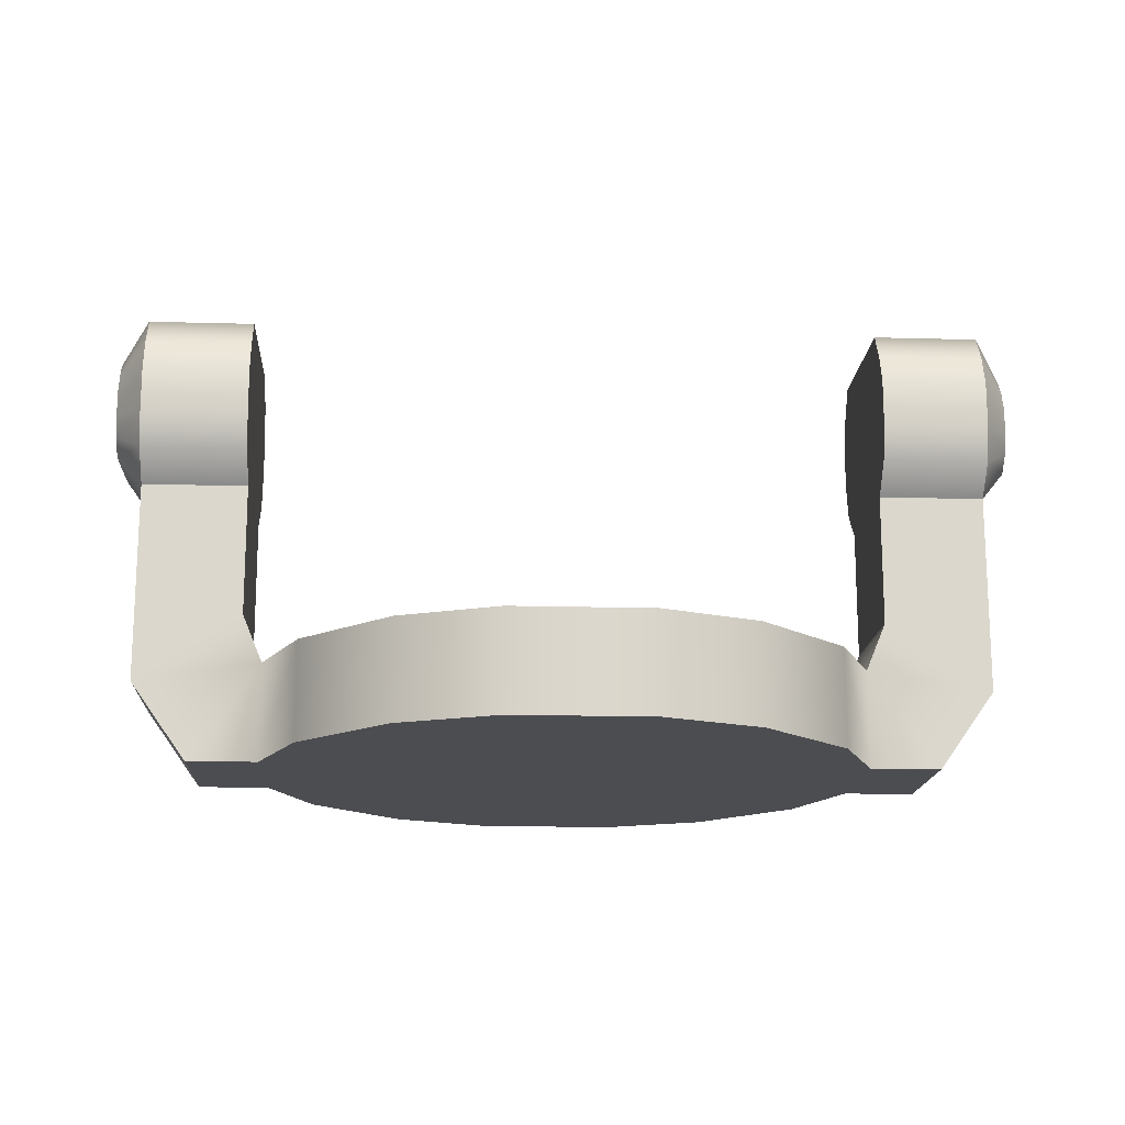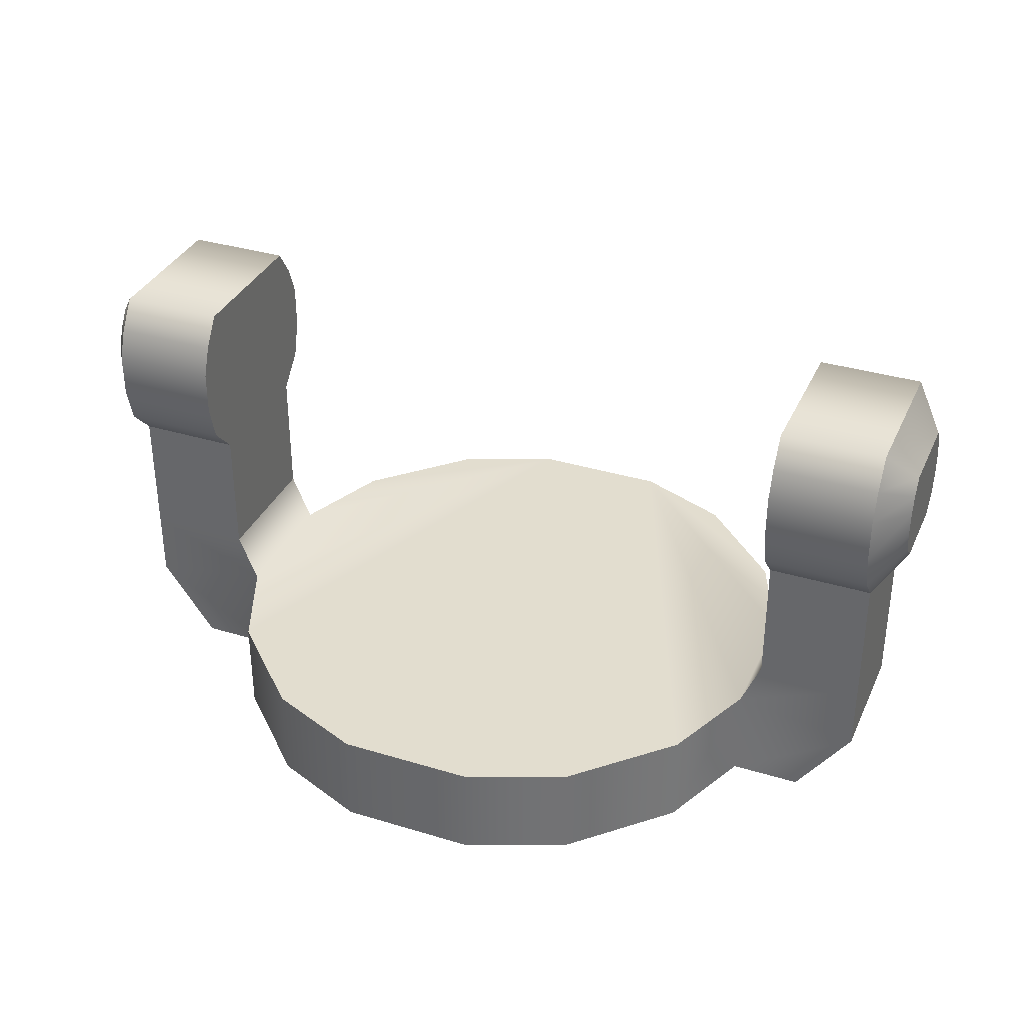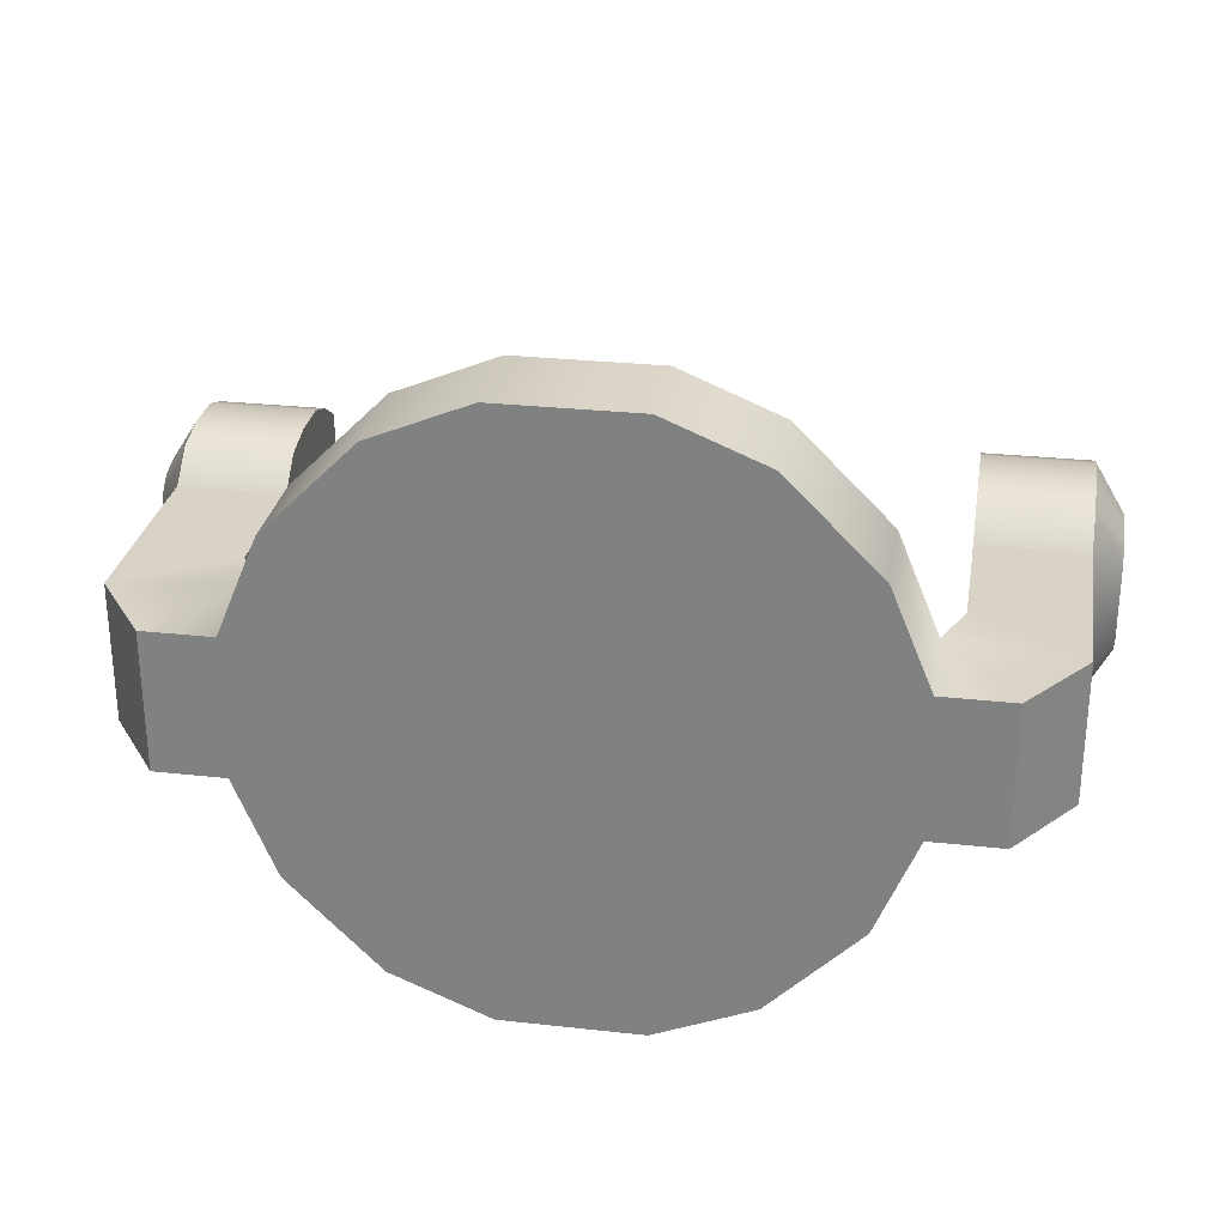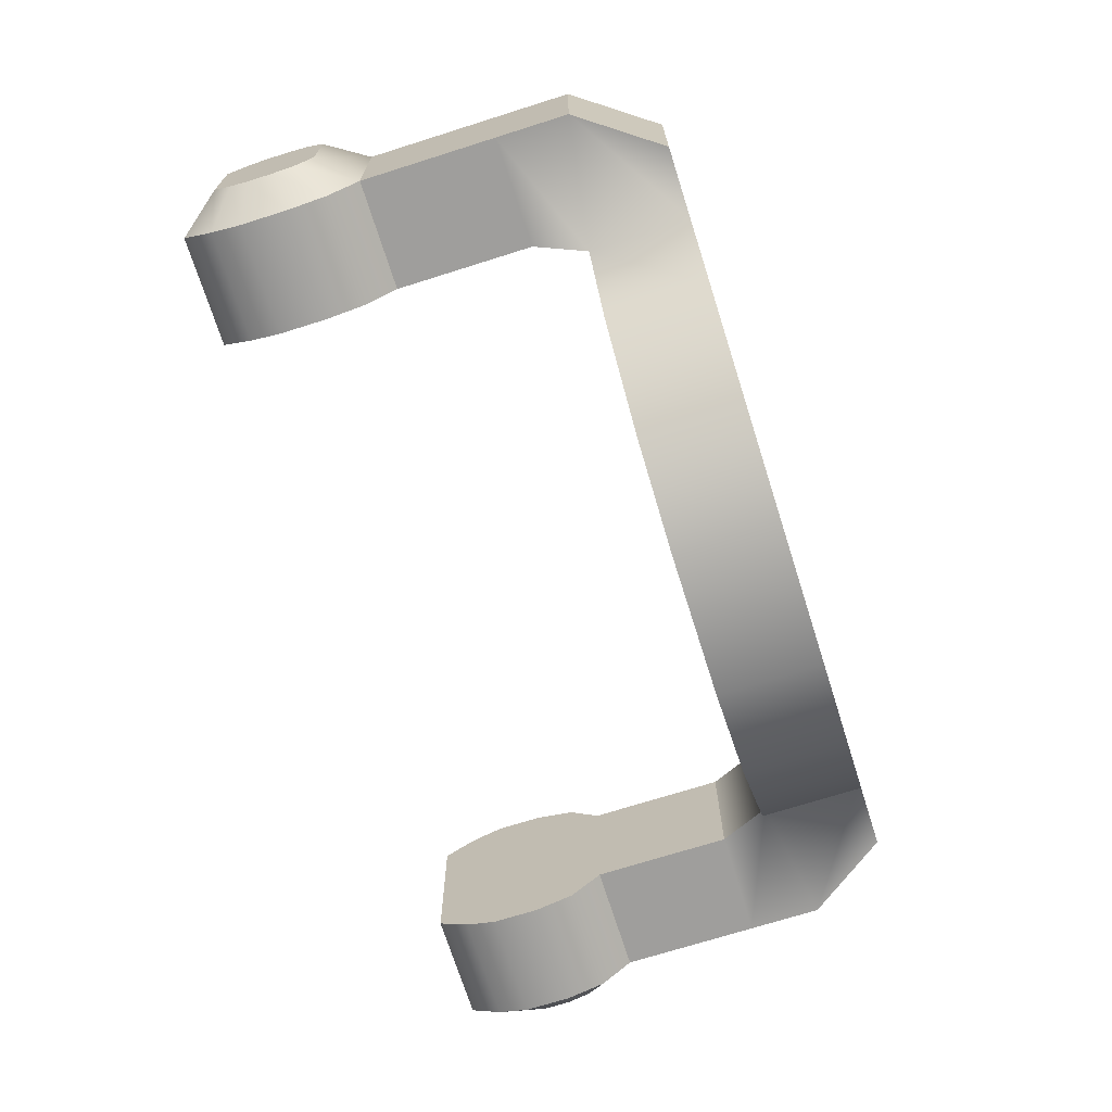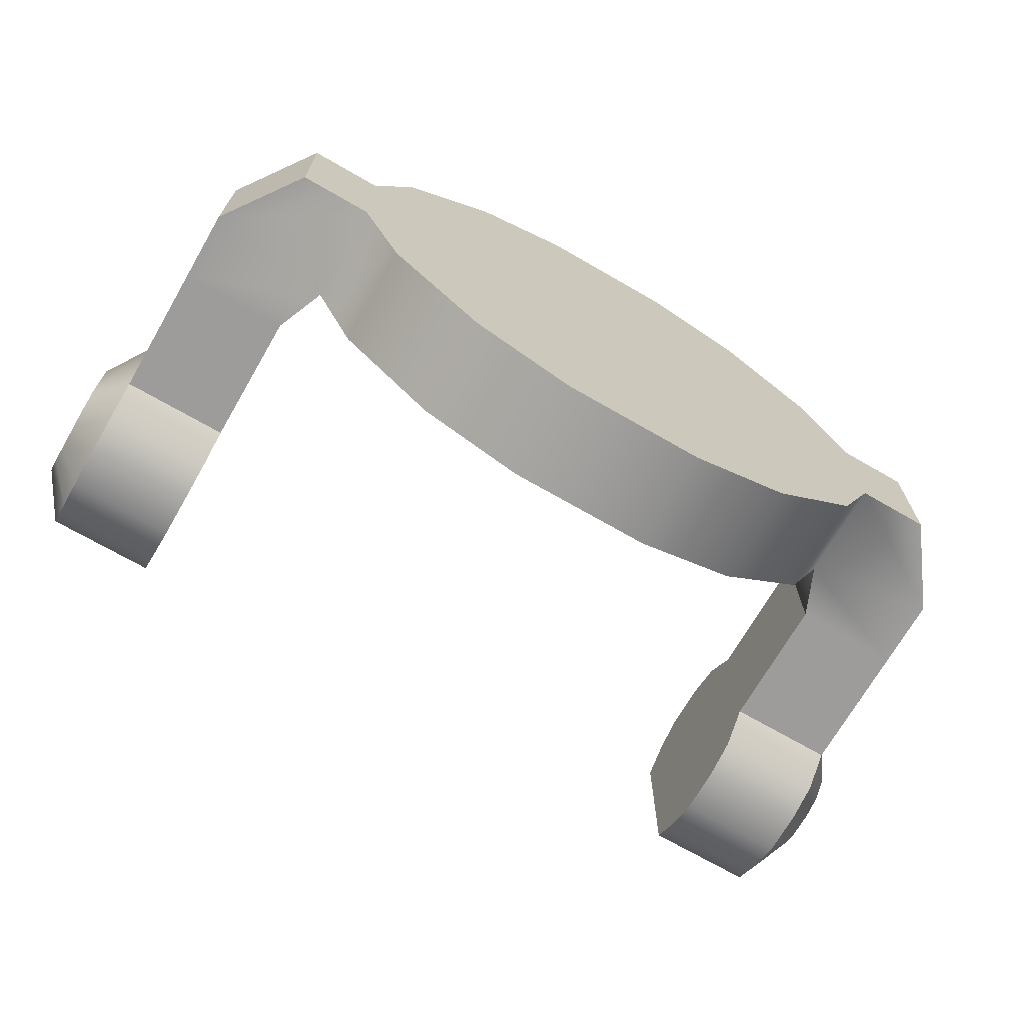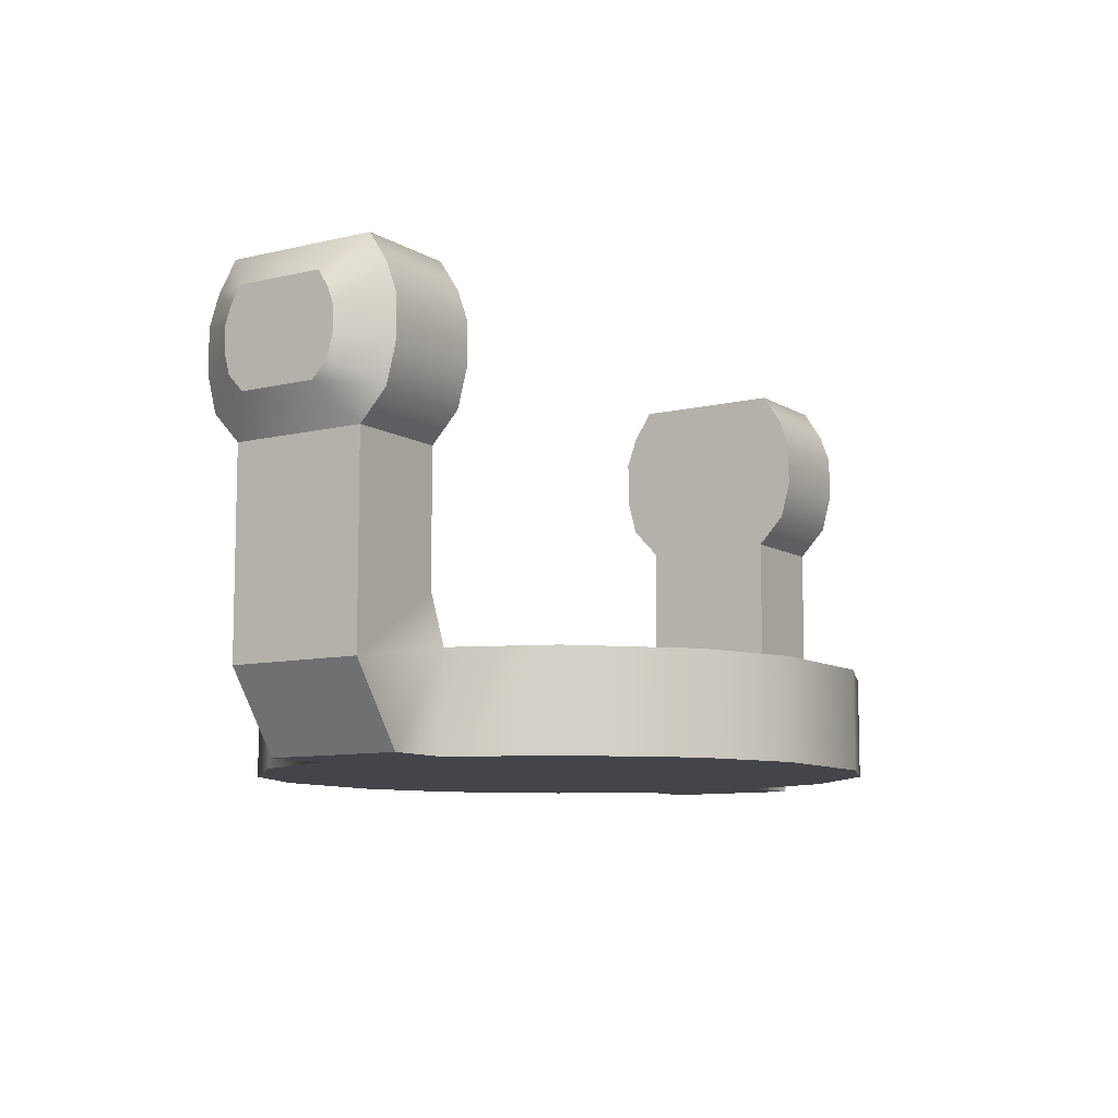
<metadata>
{"format":"obj","ext":"obj","renderer":"f3d","projection":"perspective","resolution":1024,"background":"white","views":[{"elev":-16.1,"azim":-3.3,"up":"+Y"},{"elev":34.8,"azim":-157.9,"up":"+Y"},{"elev":28.1,"azim":9.5,"up":"+Z"},{"elev":-71.0,"azim":-72.4,"up":"+Z"},{"elev":-70.3,"azim":-30.0,"up":"+Z"},{"elev":-9.2,"azim":-57.2,"up":"+Y"}]}
</metadata>
<code>
o BF_Block_111.001_BF_Block_111.002
v 0.07301 -0.207 0.3816
v 0.07301 -0.207 -0.422
v 0.2048 -0.207 -0.3675
v 0.327 -0.207 -0.2452
v 0.3816 -0.207 -0.1135
v 0.3816 -0.207 0.07301
v 0.327 -0.207 0.2048
v 0.2048 -0.207 0.327
v 0.07301 -0.07466 0.3816
v 0.2048 -0.07466 0.327
v 0.327 -0.07466 0.2048
v 0.3816 -0.07466 0.07301
v 0.3816 -0.07466 -0.1135
v 0.327 -0.07466 -0.2452
v 0.2048 -0.07466 -0.3675
v 0.07301 -0.07466 -0.422
v 0.5513 -0.006995 -0.1135
v 0.5513 -0.006995 0.07301
v 0.5513 -0.1014 -0.1135
v 0.476 -0.207 -0.1135
v 0.5513 -0.1014 0.07301
v 0.476 -0.207 0.07301
v 0.4087 -0.00892 -0.1135
v 0.5513 0.1692 -0.1135
v 0.5513 0.1692 0.07301
v 0.4087 0.1692 -0.1135
v 0.4087 0.1692 0.07301
v 0.4087 -0.00892 0.07301
v 0.5513 0.2092 0.1103
v 0.4087 0.2092 0.1103
v 0.4087 0.2092 -0.1508
v 0.5513 0.2092 -0.1508
v 0.5513 0.2592 0.1234
v 0.4087 0.2592 0.1234
v 0.4087 0.2592 -0.1638
v 0.5513 0.2592 -0.1638
v 0.5513 0.3192 0.1234
v 0.5513 0.3192 -0.1638
v 0.4087 0.3192 0.1234
v 0.4087 0.3192 -0.1638
v 0.5513 0.3592 0.109
v 0.4087 0.3592 0.109
v 0.4087 0.3592 -0.1495
v 0.5513 0.3592 -0.1495
v 0.5513 0.3992 0.08316
v 0.4087 0.3992 0.08316
v 0.4087 0.3992 -0.1236
v 0.5513 0.3992 -0.1236
v 0.5913 0.2191 -0.07359
v 0.5913 0.2191 0.03313
v 0.5913 0.242 -0.09494
v 0.5913 0.2706 0.06195
v 0.5913 0.242 0.05448
v 0.5913 0.2706 -0.1024
v 0.5913 0.305 0.06195
v 0.5913 0.305 -0.1024
v 0.5913 0.3279 0.05373
v 0.5913 0.3508 0.03894
v 0.5913 0.3508 -0.0794
v 0.5913 0.3279 -0.09419
v -0.02 -0.207 -0.422
v -0.02 -0.207 0.3816
v -0.02 -0.07466 0.3816
v -0.02 -0.07466 -0.422
v -0.113 -0.207 0.3816
v -0.113 -0.207 -0.422
v -0.2448 -0.207 -0.3675
v -0.367 -0.207 -0.2452
v -0.4216 -0.207 -0.1135
v -0.4216 -0.207 0.07301
v -0.367 -0.207 0.2048
v -0.2448 -0.207 0.327
v -0.113 -0.07466 0.3816
v -0.2448 -0.07466 0.327
v -0.367 -0.07466 0.2048
v -0.4216 -0.07466 0.07301
v -0.4216 -0.07466 -0.1135
v -0.367 -0.07466 -0.2452
v -0.2448 -0.07466 -0.3675
v -0.113 -0.07466 -0.422
v -0.5913 -0.006995 -0.1135
v -0.5913 -0.006995 0.07301
v -0.5913 -0.1014 -0.1135
v -0.516 -0.207 -0.1135
v -0.5913 -0.1014 0.07301
v -0.516 -0.207 0.07301
v -0.4487 -0.00892 -0.1135
v -0.5913 0.1692 -0.1135
v -0.5913 0.1692 0.07301
v -0.4487 0.1692 -0.1135
v -0.4487 0.1692 0.07301
v -0.4487 -0.00892 0.07301
v -0.5913 0.2092 0.1103
v -0.4487 0.2092 0.1103
v -0.4487 0.2092 -0.1508
v -0.5913 0.2092 -0.1508
v -0.5913 0.2592 0.1234
v -0.4487 0.2592 0.1234
v -0.4487 0.2592 -0.1638
v -0.5913 0.2592 -0.1638
v -0.5913 0.3192 0.1234
v -0.5913 0.3192 -0.1638
v -0.4487 0.3192 0.1234
v -0.4487 0.3192 -0.1638
v -0.5913 0.3592 0.109
v -0.4487 0.3592 0.109
v -0.4487 0.3592 -0.1495
v -0.5913 0.3592 -0.1495
v -0.5913 0.3992 0.08316
v -0.4487 0.3992 0.08316
v -0.4487 0.3992 -0.1236
v -0.5913 0.3992 -0.1236
v -0.6313 0.2191 -0.07359
v -0.6313 0.2191 0.03313
v -0.6313 0.242 -0.09494
v -0.6313 0.2706 0.06195
v -0.6313 0.242 0.05448
v -0.6313 0.2706 -0.1024
v -0.6313 0.305 0.06195
v -0.6313 0.305 -0.1024
v -0.6313 0.3279 0.05373
v -0.6313 0.3508 0.03894
v -0.6313 0.3508 -0.0794
v -0.6313 0.3279 -0.09419
f 1 62 61 2 3 4 5 6 7 8
f 9 10 11 12 13 14 15 16 64 63
f 1 9 63 62
f 4 14 13 5
f 2 16 15 3
f 7 11 10 8
f 3 15 14 4
f 8 10 9 1
f 6 12 11 7
f 17 24 25 18
f 19 17 18 21
f 5 20 22 6
f 21 22 20 19
f 17 19 13 23
f 12 28 23 13
f 28 12 21 18
f 64 16 2 61
f 28 27 26 23
f 27 28 18 25
f 12 6 22 21
f 19 20 5 13
f 26 24 17 23
f 24 26 31 32
f 24 32 51 49
f 26 27 30 31
f 27 25 29 30
f 30 29 33 34
f 36 38 56 54
f 32 31 35 36
f 31 30 34 35
f 34 33 37 39
f 29 25 50 53
f 36 35 40 38
f 35 34 39 40
f 38 40 43 44
f 40 39 42 43
f 39 37 41 42
f 41 37 55 57
f 42 41 45 46
f 38 44 60 56
f 44 43 47 48
f 43 42 46 47
f 47 46 45 48
f 50 49 51 53
f 53 51 54 52
f 52 54 56 55
f 55 56 60 57
f 57 60 59 58
f 45 41 57 58
f 37 33 52 55
f 48 45 58 59
f 33 29 53 52
f 44 48 59 60
f 25 24 49 50
f 32 36 54 51
f 65 72 71 70 69 68 67 66 61 62
f 73 63 64 80 79 78 77 76 75 74
f 65 62 63 73
f 68 69 77 78
f 66 67 79 80
f 71 72 74 75
f 67 68 78 79
f 72 65 73 74
f 70 71 75 76
f 81 82 89 88
f 83 85 82 81
f 69 70 86 84
f 85 83 84 86
f 81 87 77 83
f 76 77 87 92
f 92 82 85 76
f 64 61 66 80
f 92 87 90 91
f 91 89 82 92
f 76 85 86 70
f 83 77 69 84
f 90 87 81 88
f 88 96 95 90
f 88 113 115 96
f 90 95 94 91
f 91 94 93 89
f 94 98 97 93
f 100 118 120 102
f 96 100 99 95
f 95 99 98 94
f 98 103 101 97
f 93 117 114 89
f 100 102 104 99
f 99 104 103 98
f 102 108 107 104
f 104 107 106 103
f 103 106 105 101
f 105 121 119 101
f 106 110 109 105
f 102 120 124 108
f 108 112 111 107
f 107 111 110 106
f 111 112 109 110
f 114 117 115 113
f 117 116 118 115
f 116 119 120 118
f 119 121 124 120
f 121 122 123 124
f 109 122 121 105
f 101 119 116 97
f 112 123 122 109
f 97 116 117 93
f 108 124 123 112
f 89 114 113 88
f 96 115 118 100

</code>
